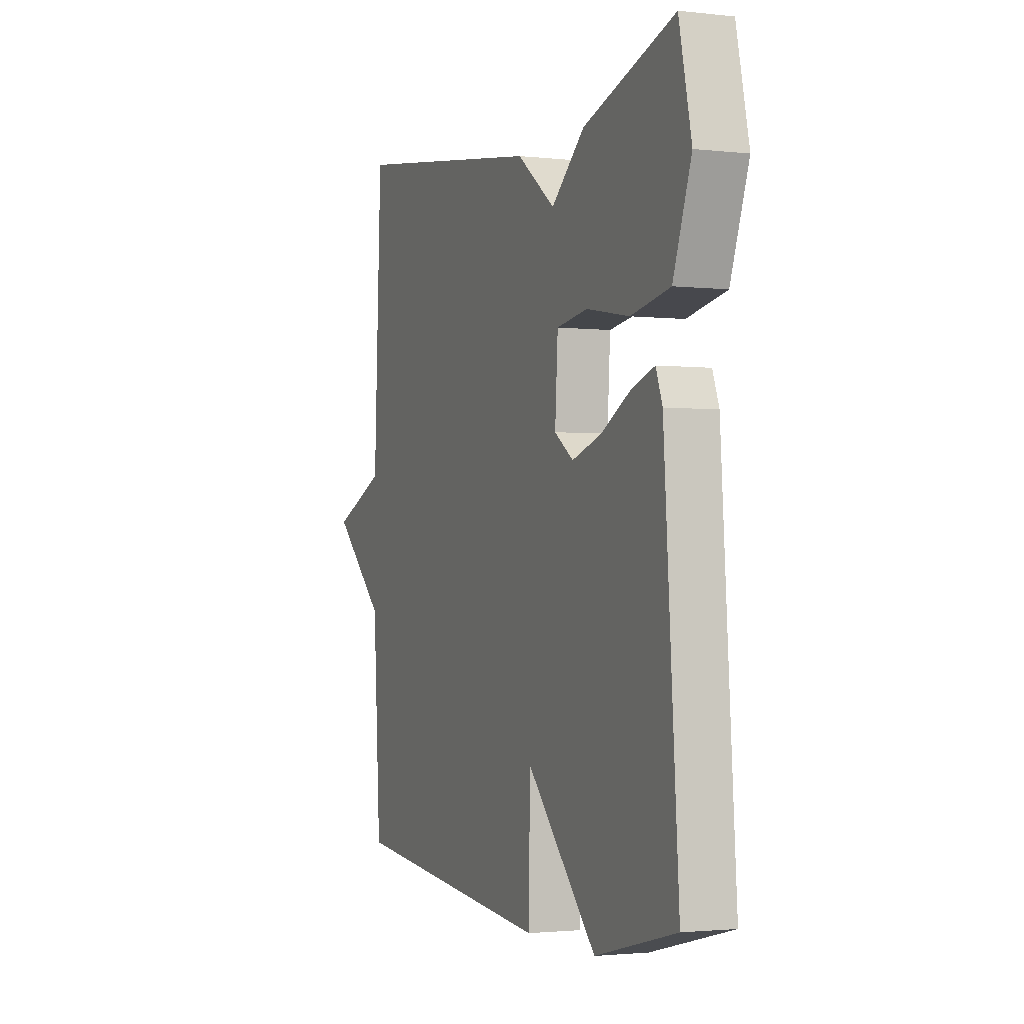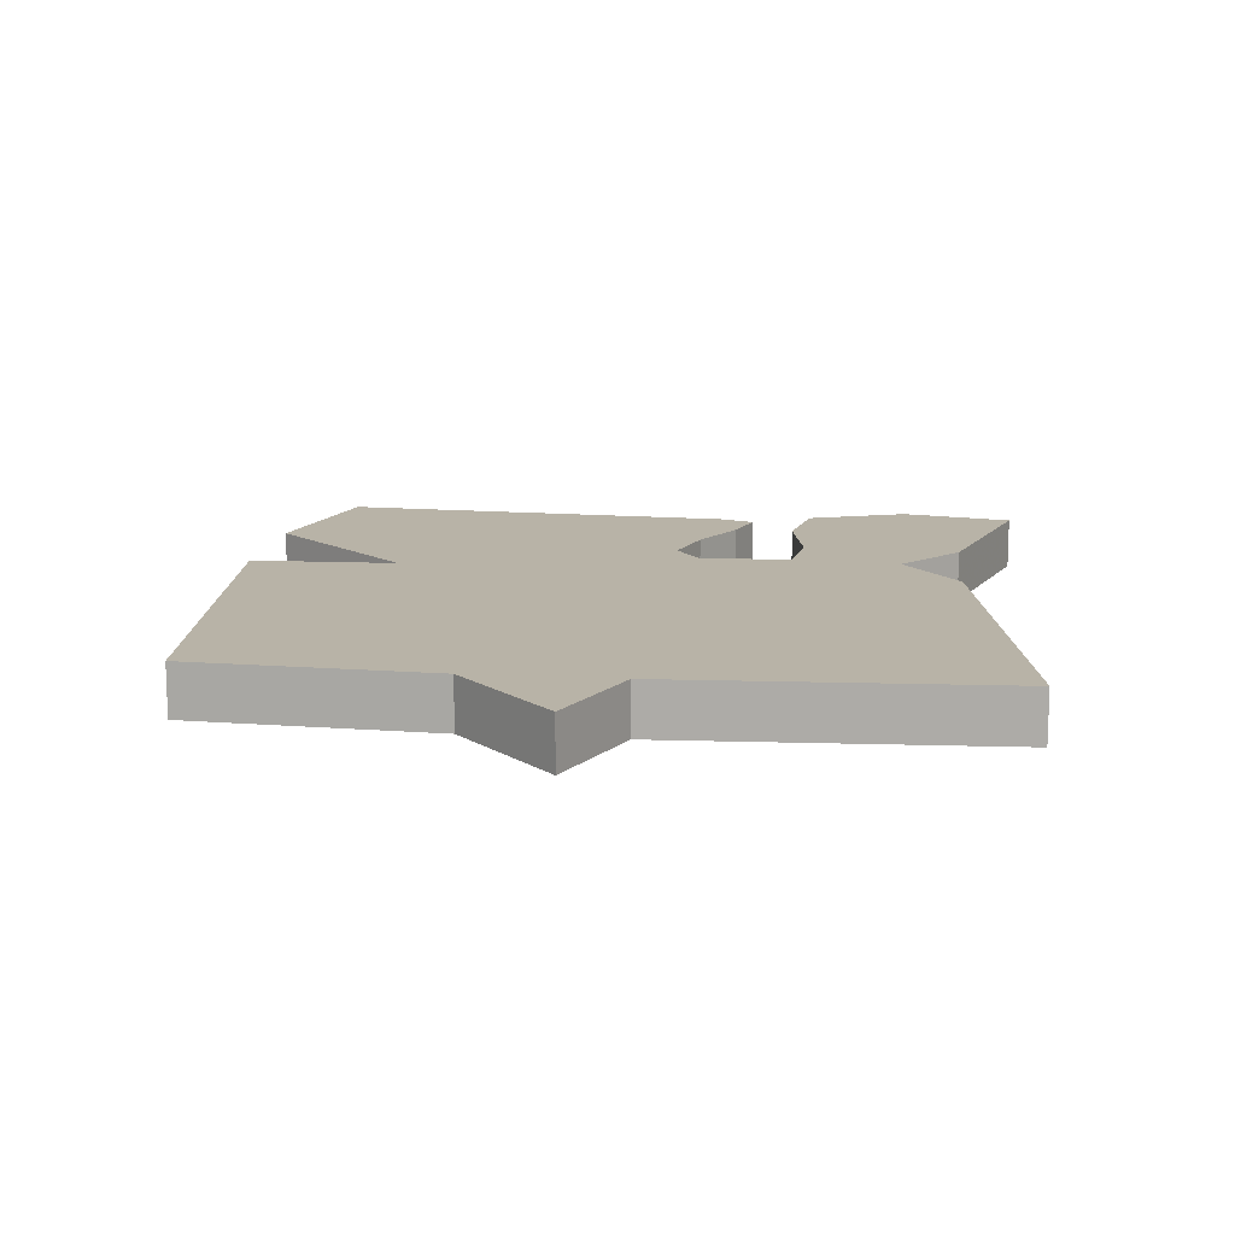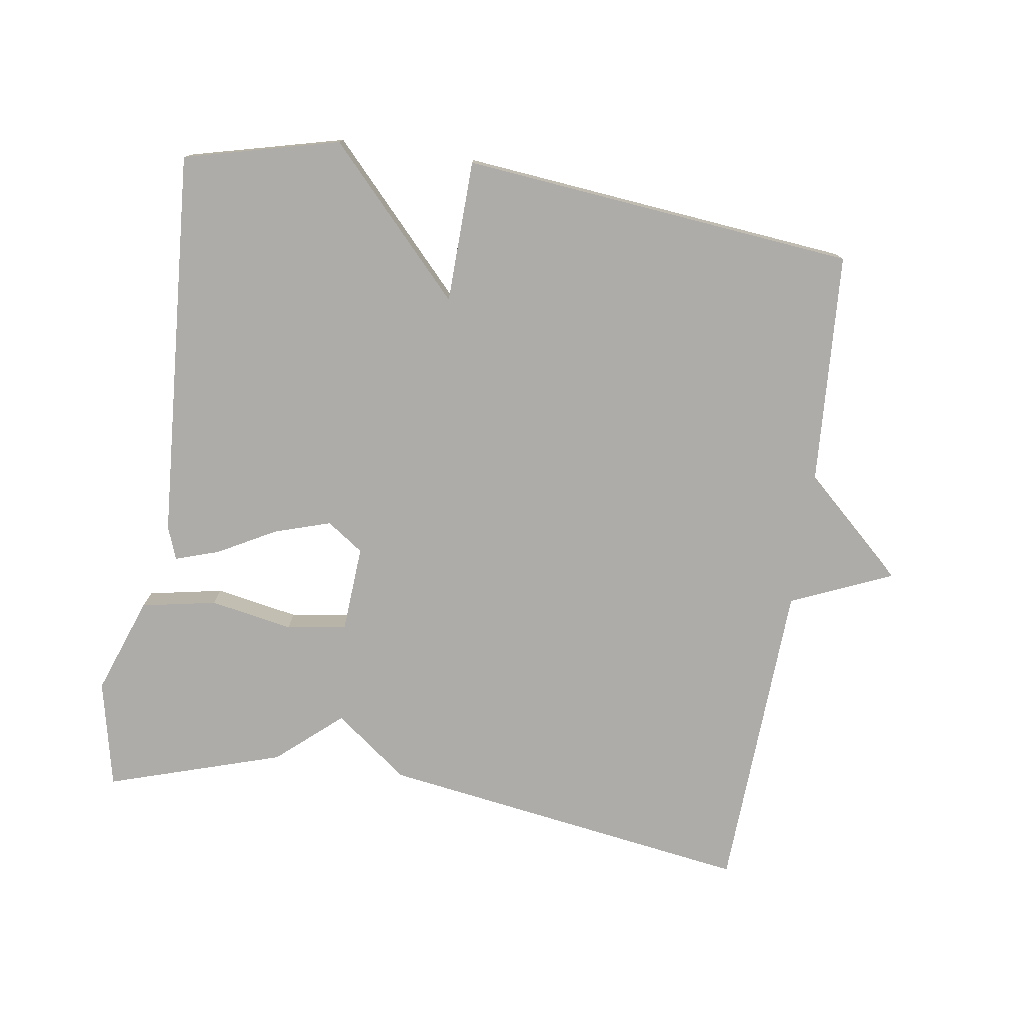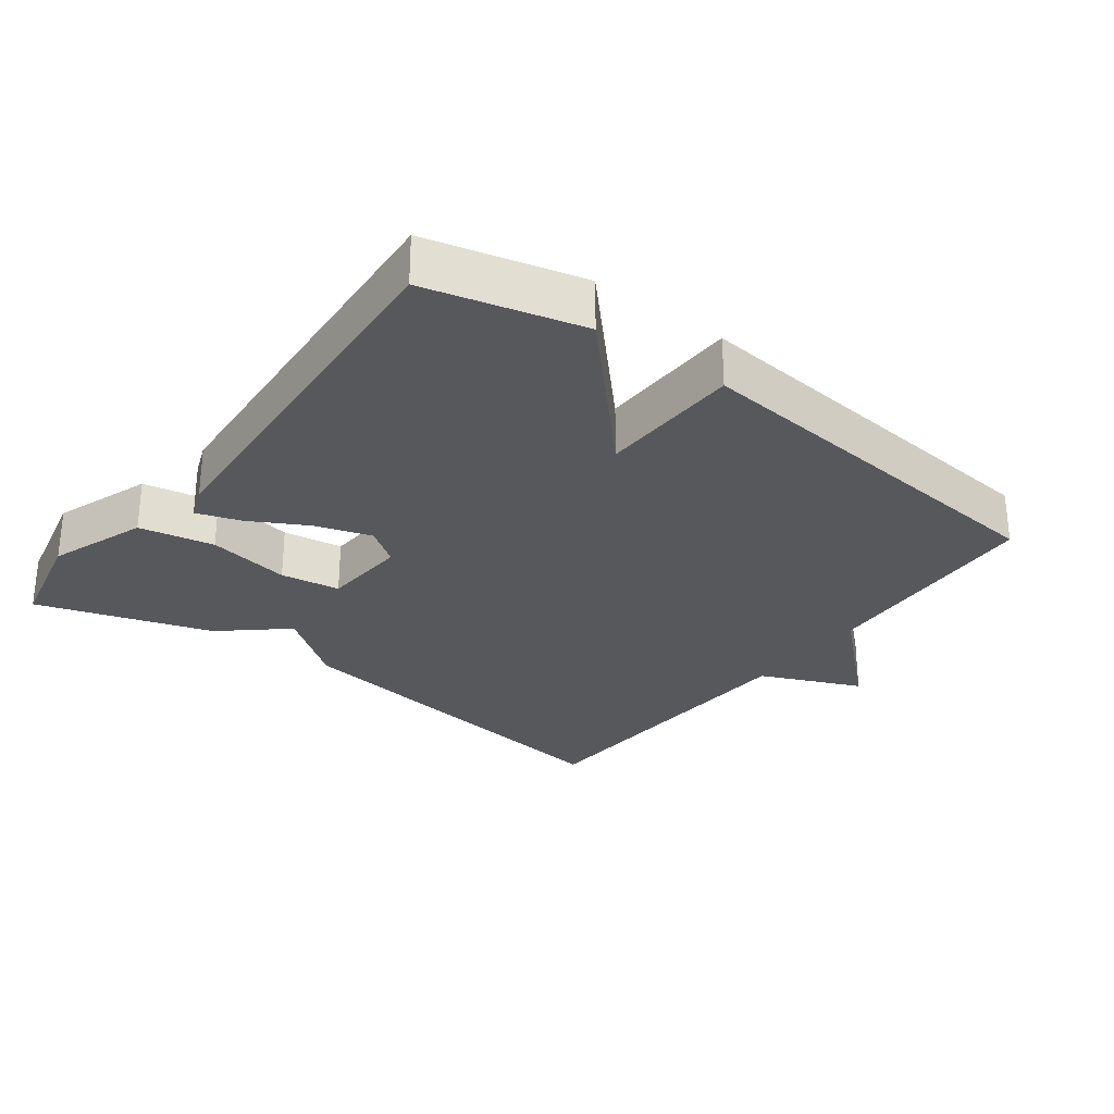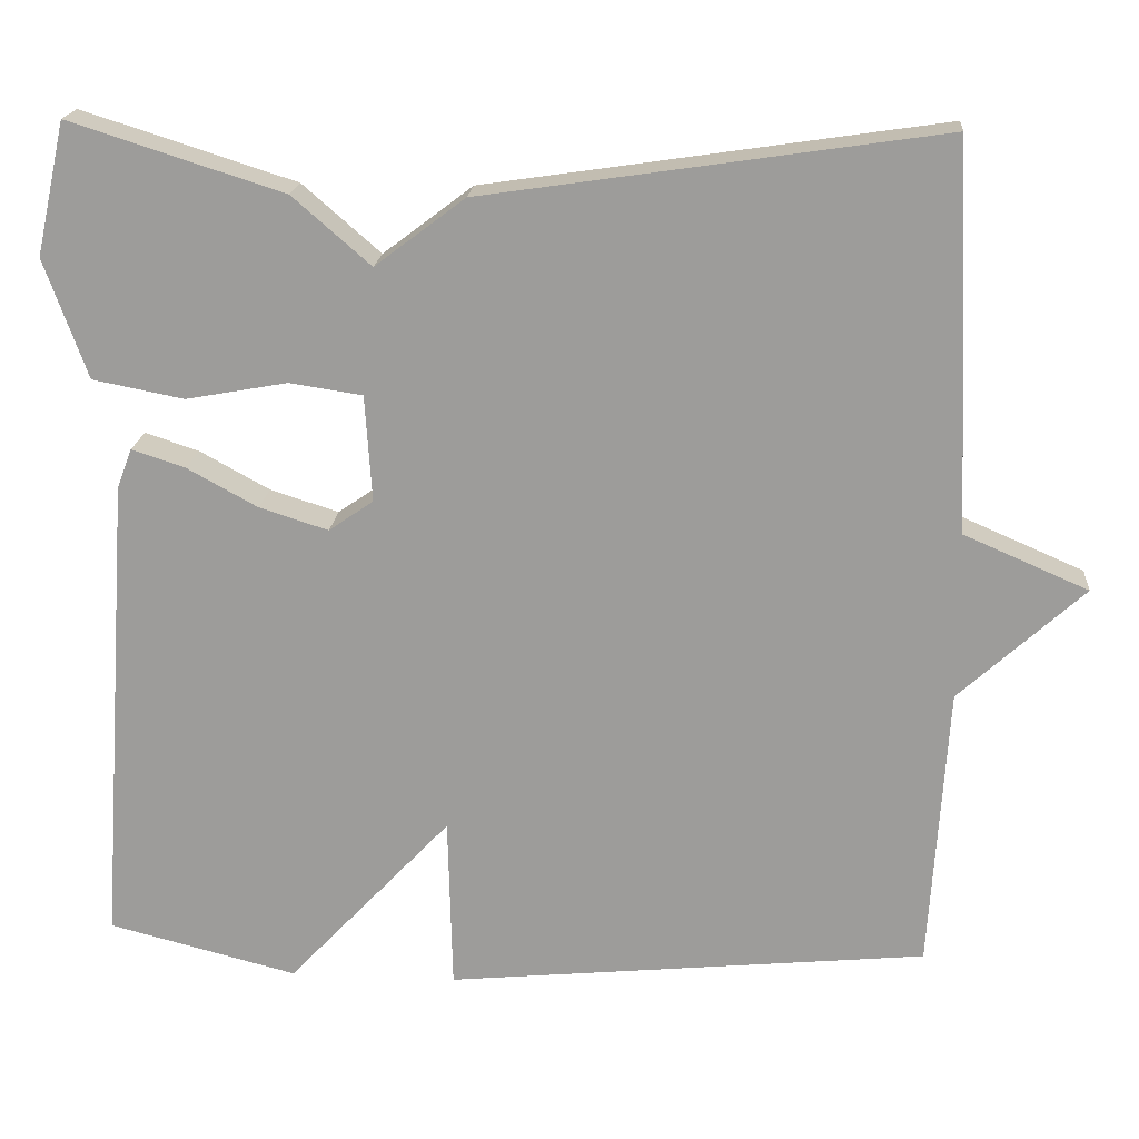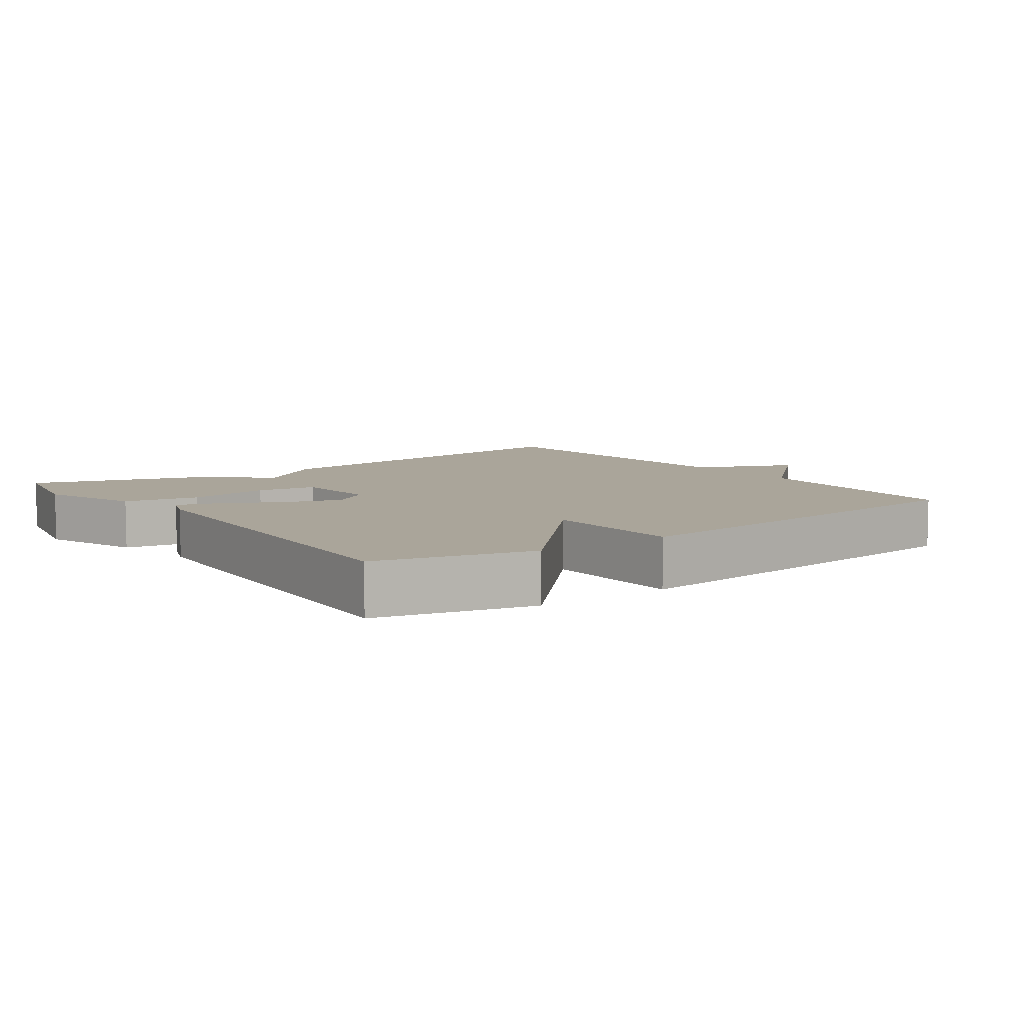
<metadata>
{"format":"obj","ext":"obj","renderer":"f3d","projection":"perspective","resolution":1024,"background":"white","views":[{"elev":-2.0,"azim":67.9,"up":"+Z"},{"elev":12.9,"azim":-83.4,"up":"+Y"},{"elev":-76.7,"azim":171.3,"up":"+Y"},{"elev":-28.5,"azim":143.0,"up":"+Y"},{"elev":19.1,"azim":-175.3,"up":"+Z"},{"elev":7.6,"azim":143.8,"up":"+Y"}]}
</metadata>
<code>
v -0.5 0.07 0.5
v 0.045 0.07 0.419
v 0.152 0.07 0.338
v 0.245 0.07 0.419
v 0.5 0.07 0.5
v 0.535 0.07 0.342
v 0.484 0.07 0.2
v 0.375 0.07 0.179
v 0.254 0.07 0.201
v 0.167 0.07 0.188
v 0.159 0.07 0.061
v 0.212 0.07 0.024
v 0.294 0.07 0.05
v 0.378 0.07 0.096
v 0.442 0.07 0.117
v 0.46 0.07 0.069
v 0.5 0.07 -0.5
v 0.274 0.07 -0.557
v 0.079 0.07 -0.349
v 0.074 0.07 -0.557
v -0.5 0.07 -0.5
v -0.521 0.07 -0.161
v -0.669 0.07 -0.025
v -0.521 0.07 0.039
v -0.5 0 0.5
v 0.045 0 0.419
v 0.152 0 0.338
v 0.245 0 0.419
v 0.5 0 0.5
v 0.535 0 0.342
v 0.484 0 0.2
v 0.375 0 0.179
v 0.254 0 0.201
v 0.167 0 0.188
v 0.159 0 0.061
v 0.212 0 0.024
v 0.294 0 0.05
v 0.378 0 0.096
v 0.442 0 0.117
v 0.46 0 0.069
v 0.5 0 -0.5
v 0.274 0 -0.557
v 0.079 0 -0.349
v 0.074 0 -0.557
v -0.5 0 -0.5
v -0.521 0 -0.161
v -0.669 0 -0.025
v -0.521 0 0.039
f 22 23 24
f 24 1 2
f 22 24 2
f 21 22 2
f 20 21 2
f 19 20 2
f 17 18 19
f 16 17 19
f 15 16 19
f 14 15 19
f 13 14 19
f 12 13 19
f 11 12 19
f 19 2 3
f 11 19 3
f 10 11 3
f 4 5 6
f 3 4 6
f 10 3 6
f 9 10 6
f 6 7 8 9
f 48 47 46
f 26 25 48
f 26 48 46
f 26 46 45
f 26 45 44
f 26 44 43
f 43 42 41
f 43 41 40
f 43 40 39
f 43 39 38
f 43 38 37
f 43 37 36
f 43 36 35
f 27 26 43
f 27 43 35
f 27 35 34
f 30 29 28
f 30 28 27
f 30 27 34
f 30 34 33
f 33 32 31 30
f 1 25 26 2
f 2 26 27 3
f 3 27 28 4
f 4 28 29 5
f 5 29 30 6
f 6 30 31 7
f 7 31 32 8
f 8 32 33 9
f 9 33 34 10
f 10 34 35 11
f 11 35 36 12
f 12 36 37 13
f 13 37 38 14
f 14 38 39 15
f 15 39 40 16
f 16 40 41 17
f 17 41 42 18
f 18 42 43 19
f 19 43 44 20
f 20 44 45 21
f 21 45 46 22
f 22 46 47 23
f 23 47 48 24
f 24 48 25 1

</code>
